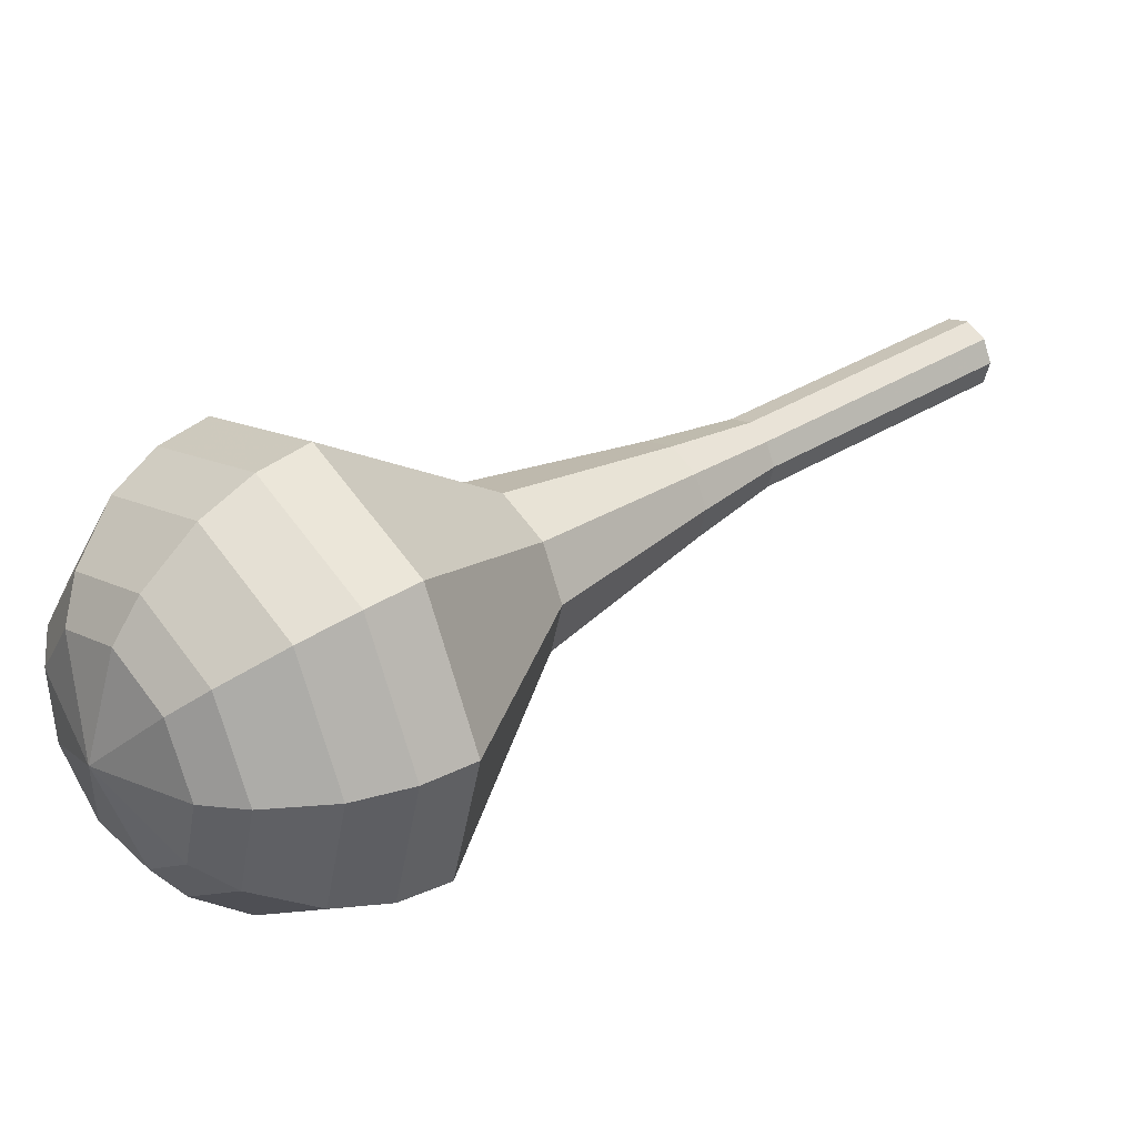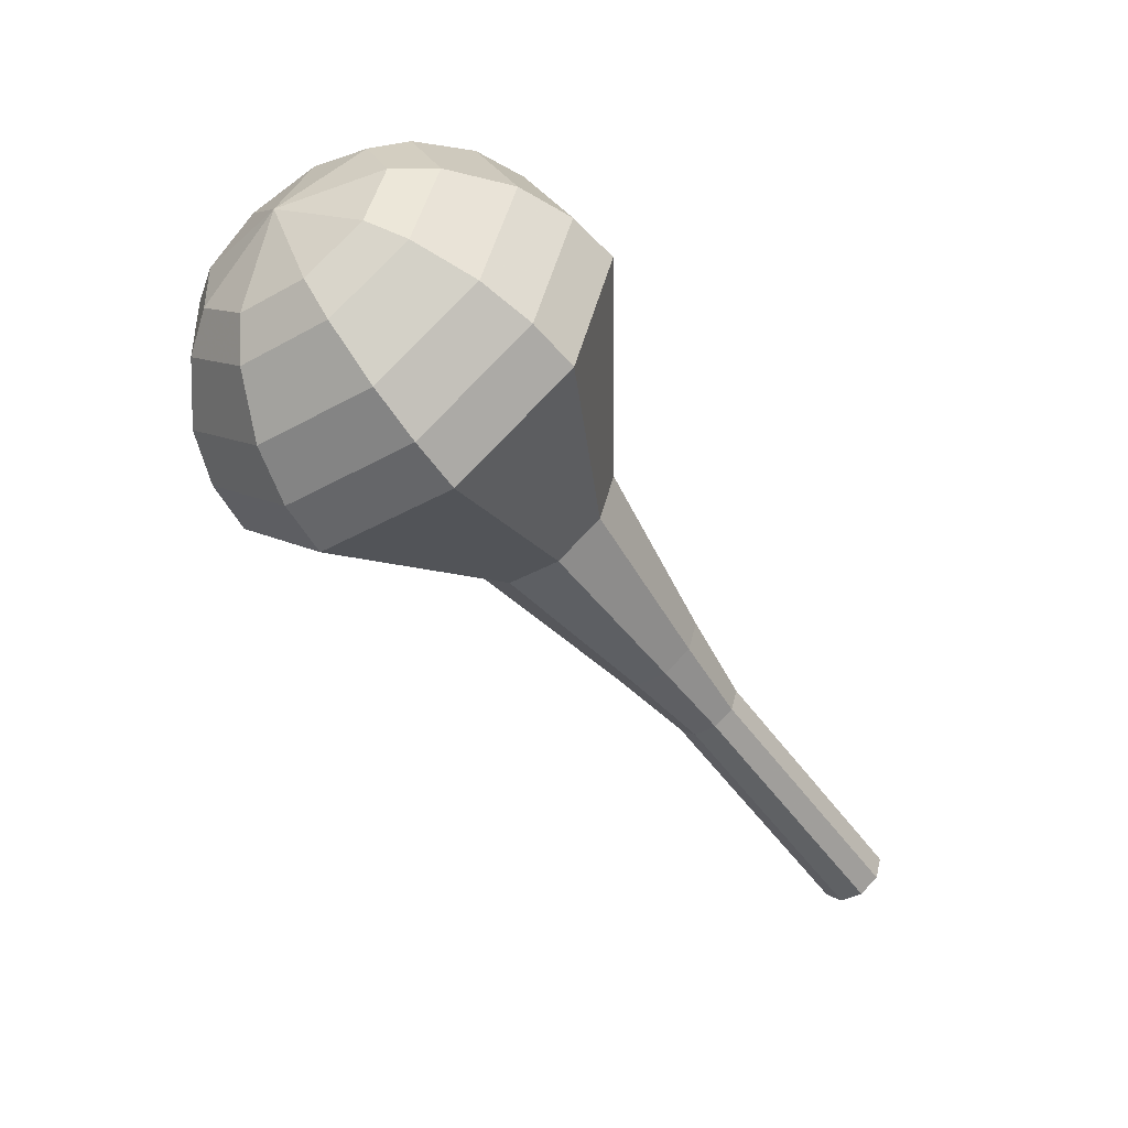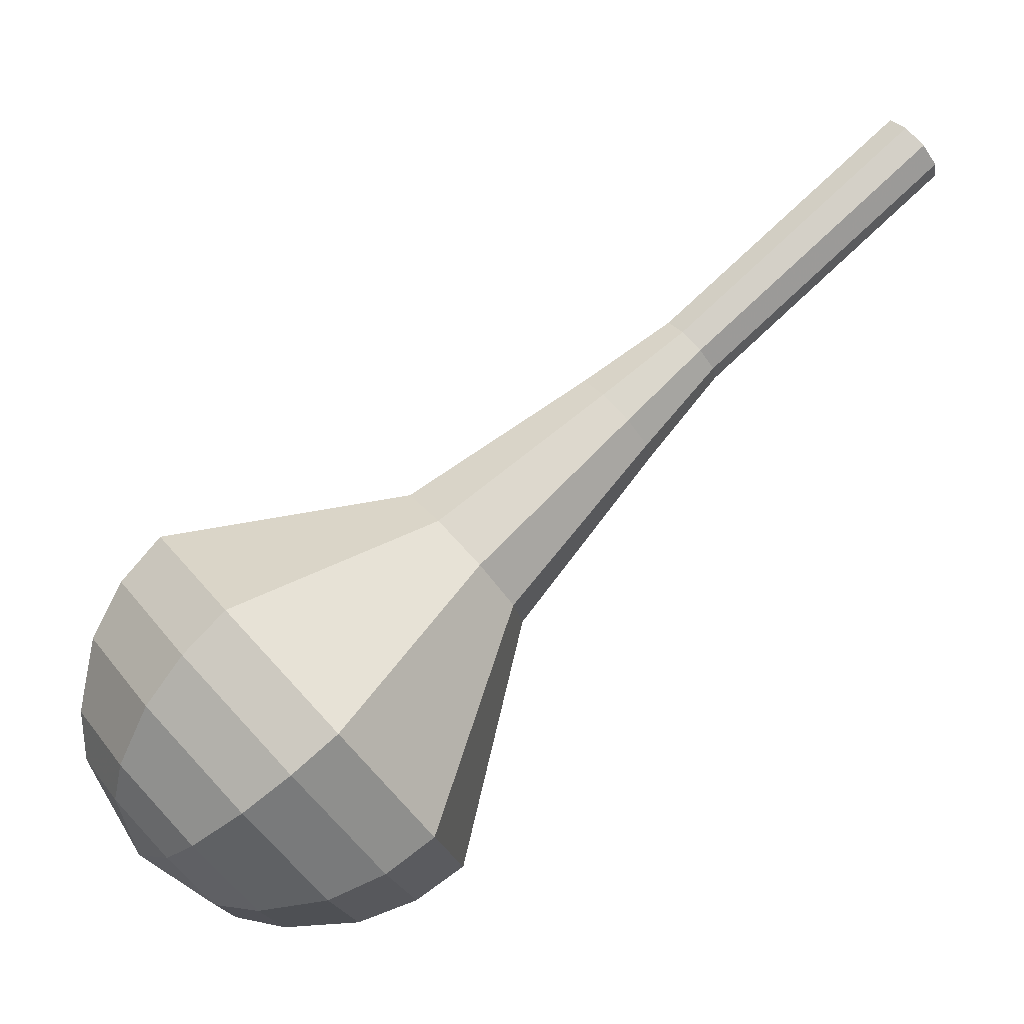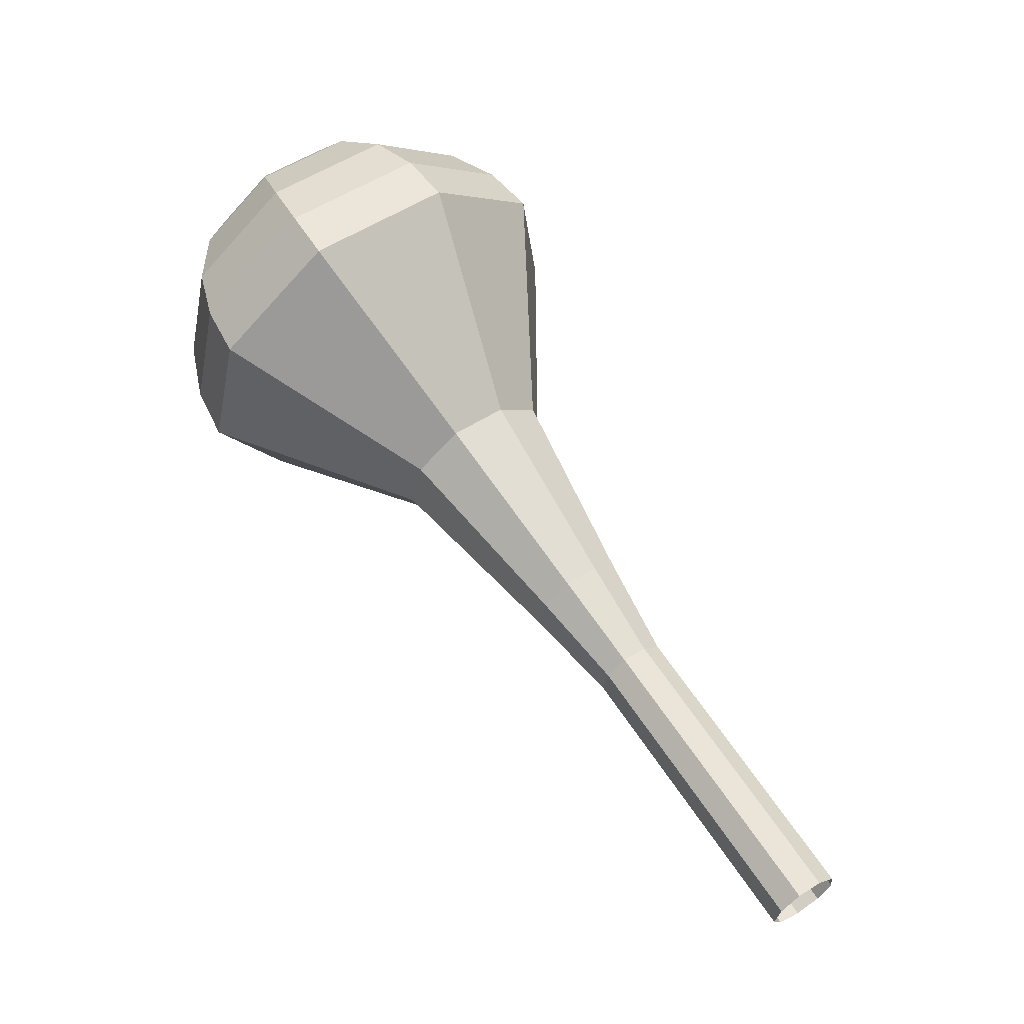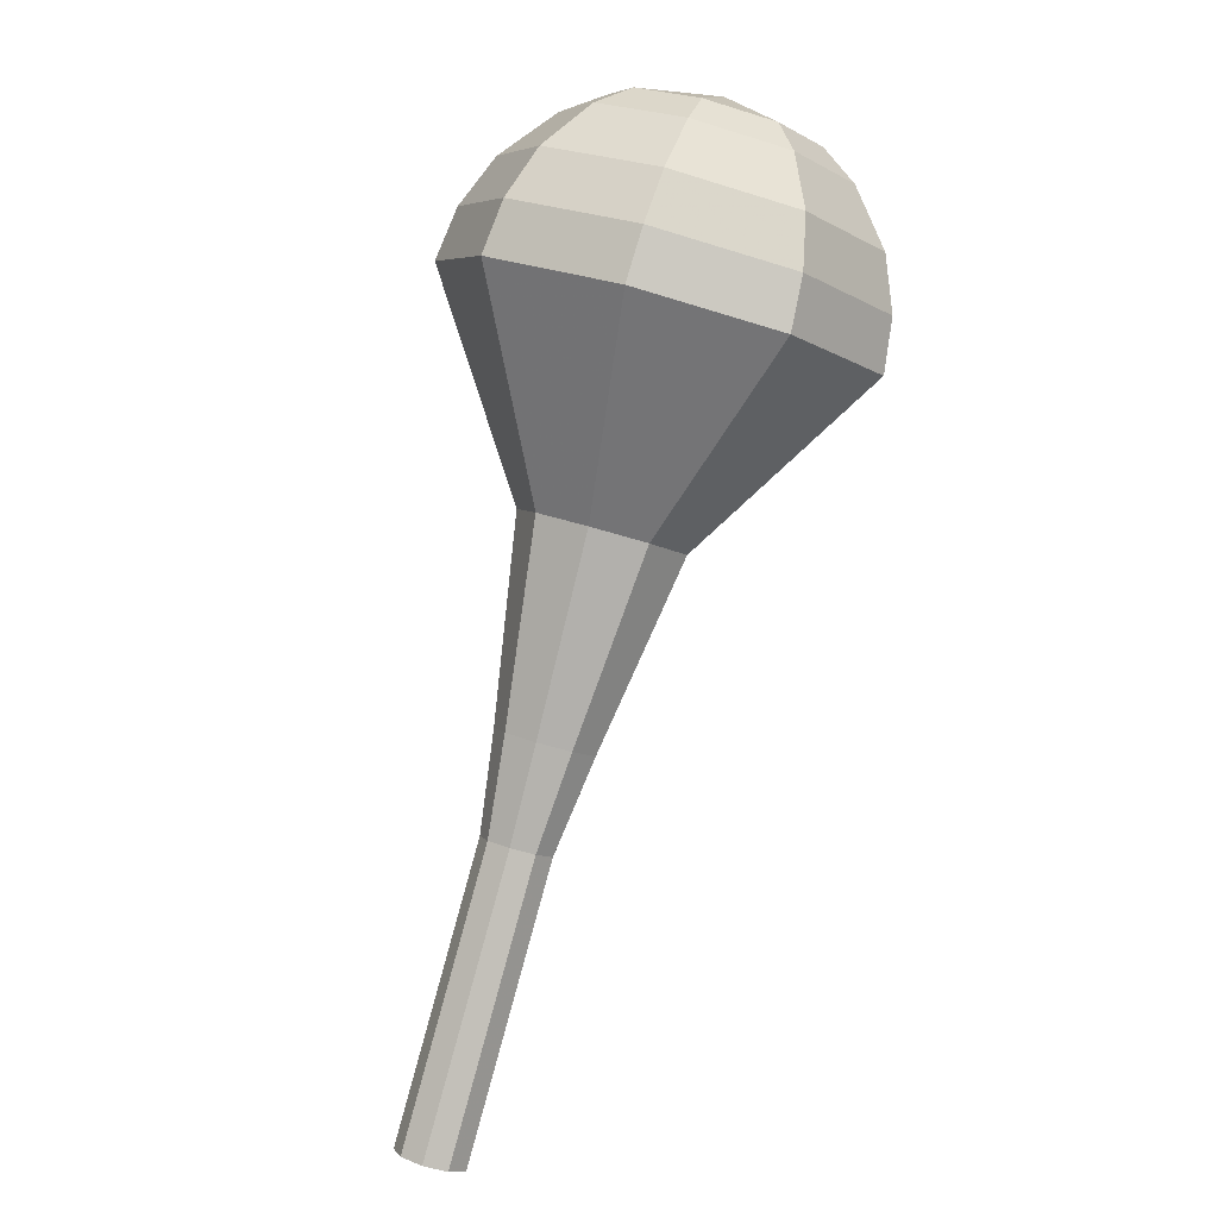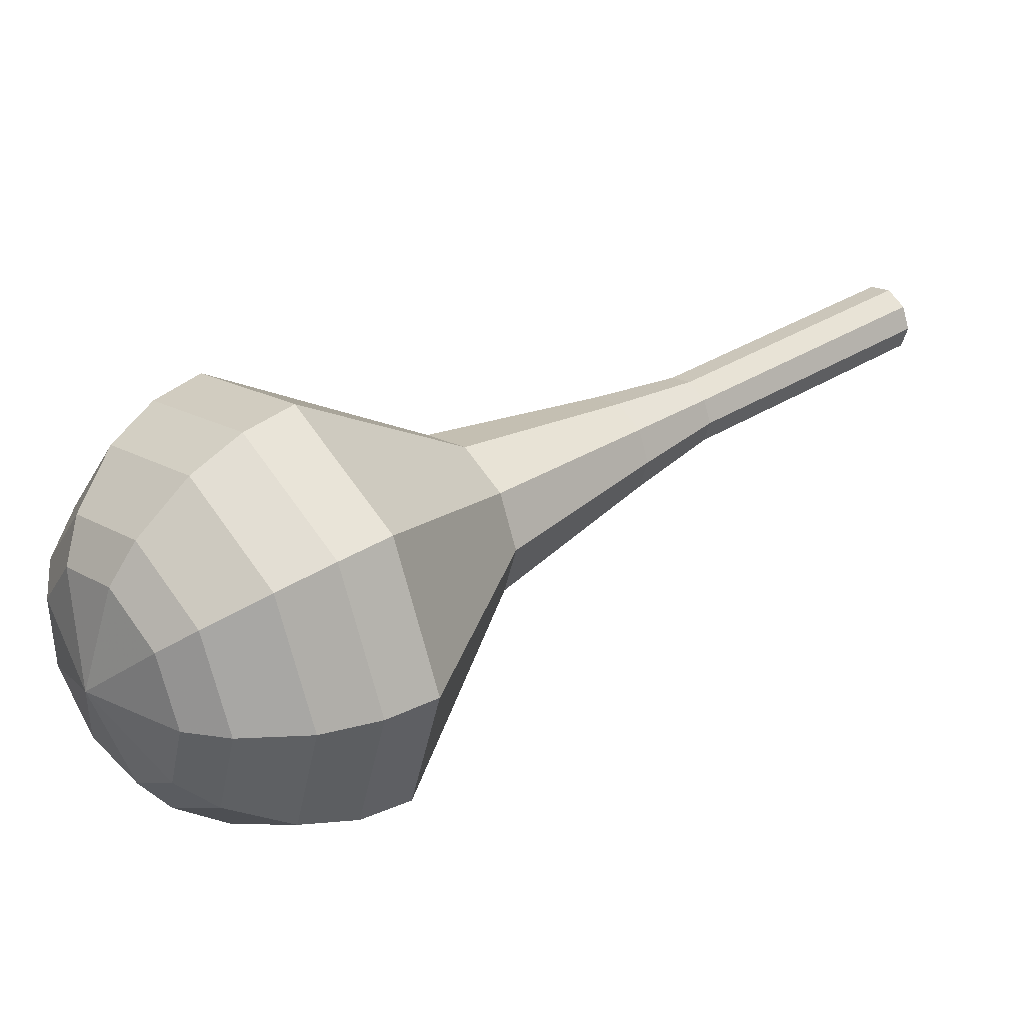
<metadata>
{"format":"obj","ext":"obj","renderer":"f3d","projection":"perspective","resolution":1024,"background":"white","views":[{"elev":-74.6,"azim":100.0,"up":"+Y"},{"elev":18.2,"azim":57.2,"up":"+Z"},{"elev":13.3,"azim":65.8,"up":"+Y"},{"elev":-5.5,"azim":114.0,"up":"+Z"},{"elev":36.9,"azim":-161.3,"up":"+Z"},{"elev":-41.7,"azim":72.7,"up":"+Y"}]}
</metadata>
<code>
g tube1
v 147.6 148.6 96.6
v 147.8 147.9 96.09
v 148.5 147.5 95.82
v 149.4 147.5 95.92
v 150 148 96.33
v 150.1 148.6 96.87
v 149.6 149.2 97.29
v 148.8 149.4 97.38
v 148 149.1 97.11
v 147.6 148.6 96.6
v 147.4 146.4 99.28
v 147.6 145.7 98.77
v 148.3 145.3 98.5
v 149.2 145.3 98.59
v 149.8 145.8 99.01
v 149.8 146.4 99.55
v 149.3 147 99.96
v 148.5 147.2 100.1
v 147.7 147 99.79
v 147.4 146.4 99.28
v 147.2 144.2 102
v 147.4 143.5 101.4
v 148.1 143.1 101.2
v 148.9 143.2 101.3
v 149.5 143.6 101.7
v 149.6 144.3 102.2
v 149.1 144.8 102.6
v 148.3 145 102.7
v 147.5 144.8 102.5
v 147.2 144.2 102
v 146.9 142 104.6
v 147.1 141.4 104.1
v 147.8 141 103.8
v 148.7 141 103.9
v 149.3 141.4 104.4
v 149.4 142.1 104.9
v 148.9 142.7 105.3
v 148.1 142.9 105.4
v 147.3 142.6 105.1
v 146.9 142 104.6
v 146.2 139.9 107.3
v 146.5 139 106.6
v 147.5 138.4 106.2
v 148.7 138.5 106.3
v 149.5 139.1 106.9
v 149.6 140 107.7
v 148.9 140.8 108.3
v 147.8 141.1 108.4
v 146.7 140.7 108
v 146.2 139.9 107.3
v 144.6 135.7 112.7
v 145.1 134.2 111.5
v 146.7 133.2 110.8
v 148.7 133.3 111.1
v 150.1 134.3 112
v 150.2 135.8 113.3
v 149.1 137.1 114.2
v 147.2 137.6 114.5
v 145.4 137 113.8
v 144.6 135.7 112.7
v 139.5 131.8 118
v 140.9 127.9 114.9
v 145.1 125.5 113.3
v 150.2 125.6 113.9
v 153.8 128.3 116.4
v 154.2 132.2 119.6
v 151.3 135.6 122.1
v 146.3 136.8 122.7
v 141.7 135.3 121.1
v 139.5 131.8 118
v 139.7 130.6 119.5
v 141 126.8 116.5
v 145 124.5 114.9
v 150 124.6 115.5
v 153.5 127.2 117.9
v 153.9 131 121
v 151 134.3 123.4
v 146.2 135.5 124
v 141.7 134 122.4
v 139.7 130.6 119.5
v 140.3 129.3 120.9
v 141.5 126 118.3
v 145.1 123.8 116.8
v 149.5 124 117.3
v 152.6 126.3 119.5
v 153 129.7 122.3
v 150.4 132.6 124.5
v 146.2 133.7 125
v 142.1 132.4 123.5
v 140.3 129.3 120.9
v 141.7 128 122.4
v 142.6 125.4 120.3
v 145.4 123.8 119.3
v 148.7 123.9 119.6
v 151.1 125.7 121.3
v 151.4 128.3 123.4
v 149.4 130.5 125.1
v 146.2 131.3 125.4
v 143.1 130.3 124.4
v 141.7 128 122.4
v 142.9 127.3 123.1
v 143.6 125.4 121.6
v 145.6 124.2 120.8
v 148.1 124.3 121.1
v 149.8 125.5 122.3
v 150.1 127.5 123.9
v 148.6 129.1 125.1
v 146.2 129.7 125.3
v 144 129 124.6
v 142.9 127.3 123.1
v 146.5 126.3 123.8
v 146.5 126.3 123.8
v 146.5 126.3 123.8
v 146.5 126.3 123.8
v 146.5 126.3 123.8
v 146.5 126.3 123.8
v 146.5 126.3 123.8
v 146.5 126.3 123.8
v 146.5 126.3 123.8
v 146.5 126.3 123.8
f 1 2 12
f 12 11 1
f 2 3 13
f 13 12 2
f 3 4 14
f 14 13 3
f 4 5 15
f 15 14 4
f 5 6 16
f 16 15 5
f 6 7 17
f 17 16 6
f 7 8 18
f 18 17 7
f 8 9 19
f 19 18 8
f 9 10 20
f 20 19 9
f 11 12 22
f 22 21 11
f 12 13 23
f 23 22 12
f 13 14 24
f 24 23 13
f 14 15 25
f 25 24 14
f 15 16 26
f 26 25 15
f 16 17 27
f 27 26 16
f 17 18 28
f 28 27 17
f 18 19 29
f 29 28 18
f 19 20 30
f 30 29 19
f 21 22 32
f 32 31 21
f 22 23 33
f 33 32 22
f 23 24 34
f 34 33 23
f 24 25 35
f 35 34 24
f 25 26 36
f 36 35 25
f 26 27 37
f 37 36 26
f 27 28 38
f 38 37 27
f 28 29 39
f 39 38 28
f 29 30 40
f 40 39 29
f 31 32 42
f 42 41 31
f 32 33 43
f 43 42 32
f 33 34 44
f 44 43 33
f 34 35 45
f 45 44 34
f 35 36 46
f 46 45 35
f 36 37 47
f 47 46 36
f 37 38 48
f 48 47 37
f 38 39 49
f 49 48 38
f 39 40 50
f 50 49 39
f 41 42 52
f 52 51 41
f 42 43 53
f 53 52 42
f 43 44 54
f 54 53 43
f 44 45 55
f 55 54 44
f 45 46 56
f 56 55 45
f 46 47 57
f 57 56 46
f 47 48 58
f 58 57 47
f 48 49 59
f 59 58 48
f 49 50 60
f 60 59 49
f 51 52 62
f 62 61 51
f 52 53 63
f 63 62 52
f 53 54 64
f 64 63 53
f 54 55 65
f 65 64 54
f 55 56 66
f 66 65 55
f 56 57 67
f 67 66 56
f 57 58 68
f 68 67 57
f 58 59 69
f 69 68 58
f 59 60 70
f 70 69 59
f 61 62 72
f 72 71 61
f 62 63 73
f 73 72 62
f 63 64 74
f 74 73 63
f 64 65 75
f 75 74 64
f 65 66 76
f 76 75 65
f 66 67 77
f 77 76 66
f 67 68 78
f 78 77 67
f 68 69 79
f 79 78 68
f 69 70 80
f 80 79 69
f 71 72 82
f 82 81 71
f 72 73 83
f 83 82 72
f 73 74 84
f 84 83 73
f 74 75 85
f 85 84 74
f 75 76 86
f 86 85 75
f 76 77 87
f 87 86 76
f 77 78 88
f 88 87 77
f 78 79 89
f 89 88 78
f 79 80 90
f 90 89 79
f 81 82 92
f 92 91 81
f 82 83 93
f 93 92 82
f 83 84 94
f 94 93 83
f 84 85 95
f 95 94 84
f 85 86 96
f 96 95 85
f 86 87 97
f 97 96 86
f 87 88 98
f 98 97 87
f 88 89 99
f 99 98 88
f 89 90 100
f 100 99 89
f 91 92 102
f 102 101 91
f 92 93 103
f 103 102 92
f 93 94 104
f 104 103 93
f 94 95 105
f 105 104 94
f 95 96 106
f 106 105 95
f 96 97 107
f 107 106 96
f 97 98 108
f 108 107 97
f 98 99 109
f 109 108 98
f 99 100 110
f 110 109 99
f 101 102 112
f 112 111 101
f 102 103 113
f 113 112 102
f 103 104 114
f 114 113 103
f 104 105 115
f 115 114 104
f 105 106 116
f 116 115 105
f 106 107 117
f 117 116 106
f 107 108 118
f 118 117 107
f 108 109 119
f 119 118 108
f 109 110 120
f 120 119 109
g

</code>
